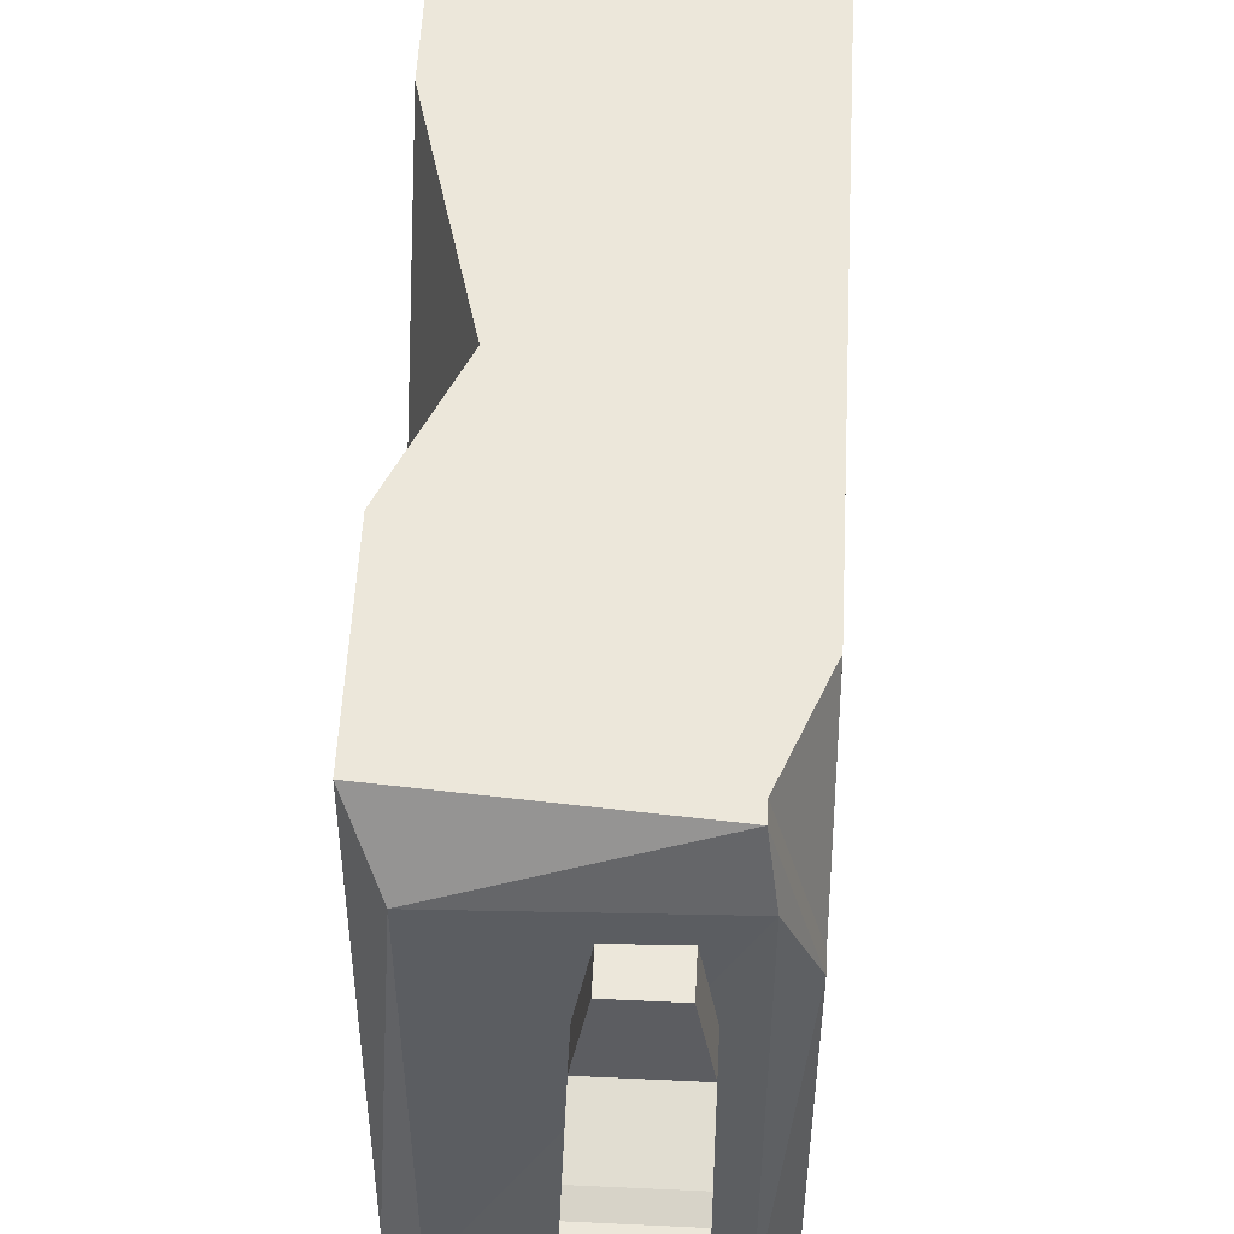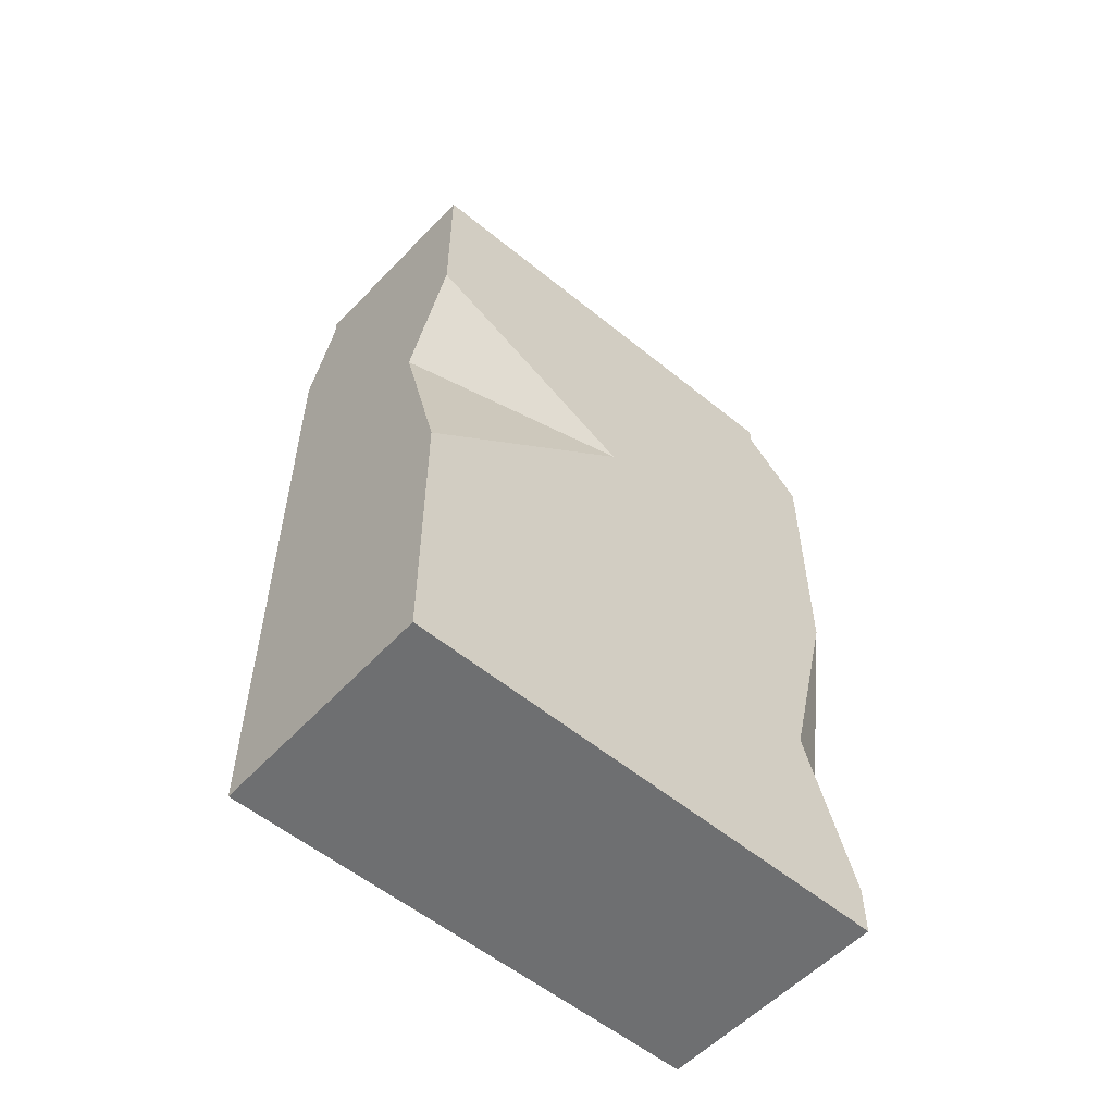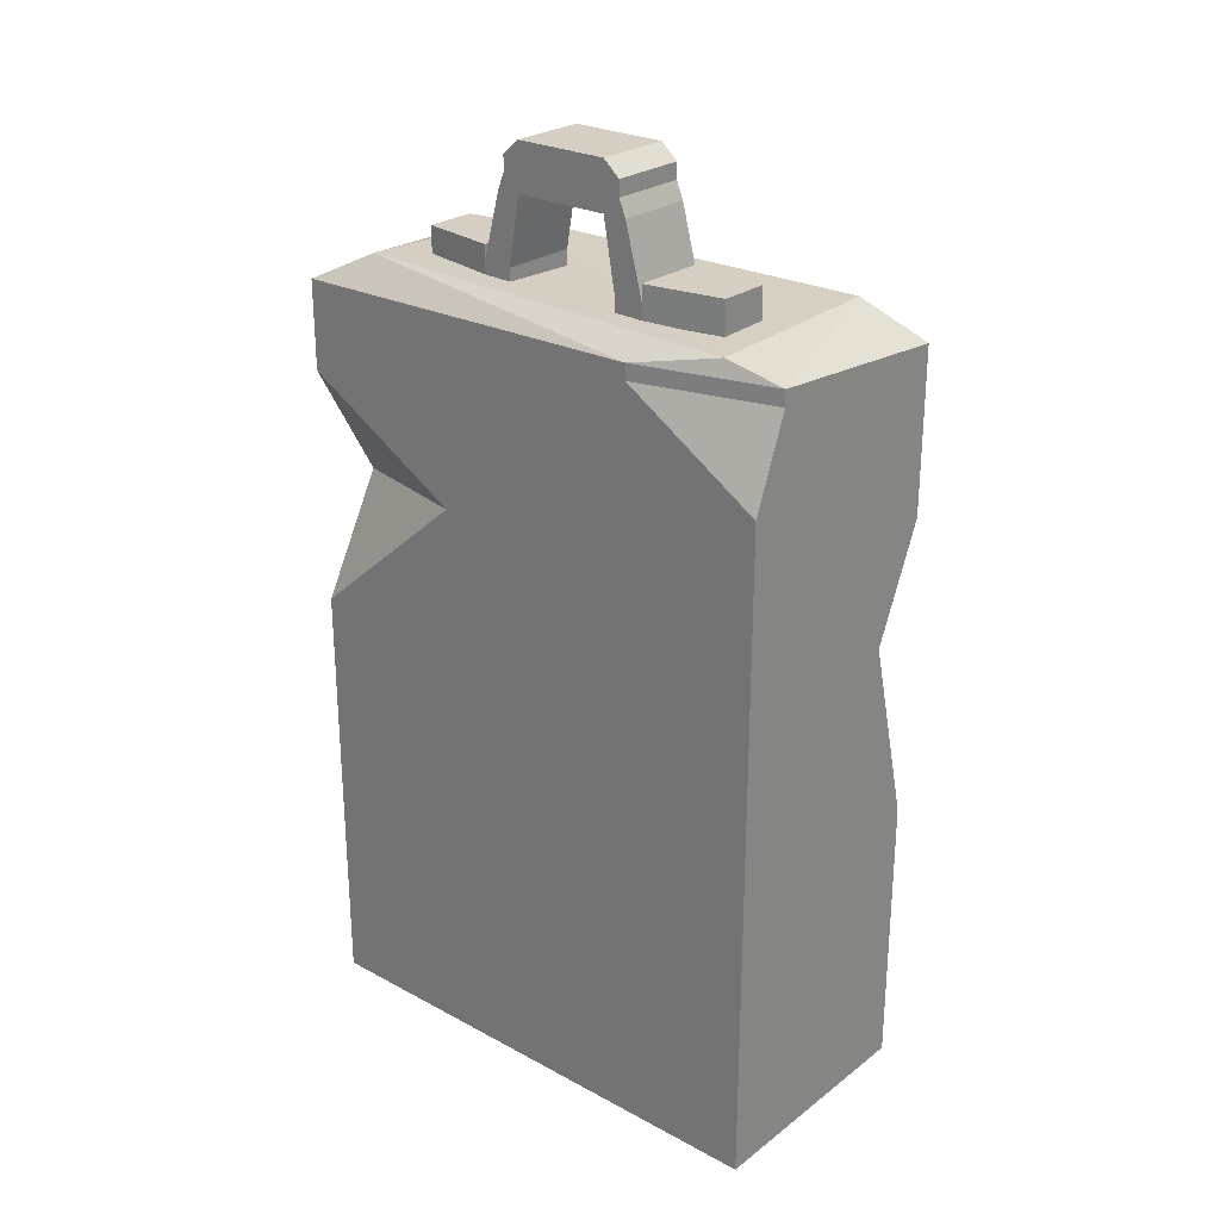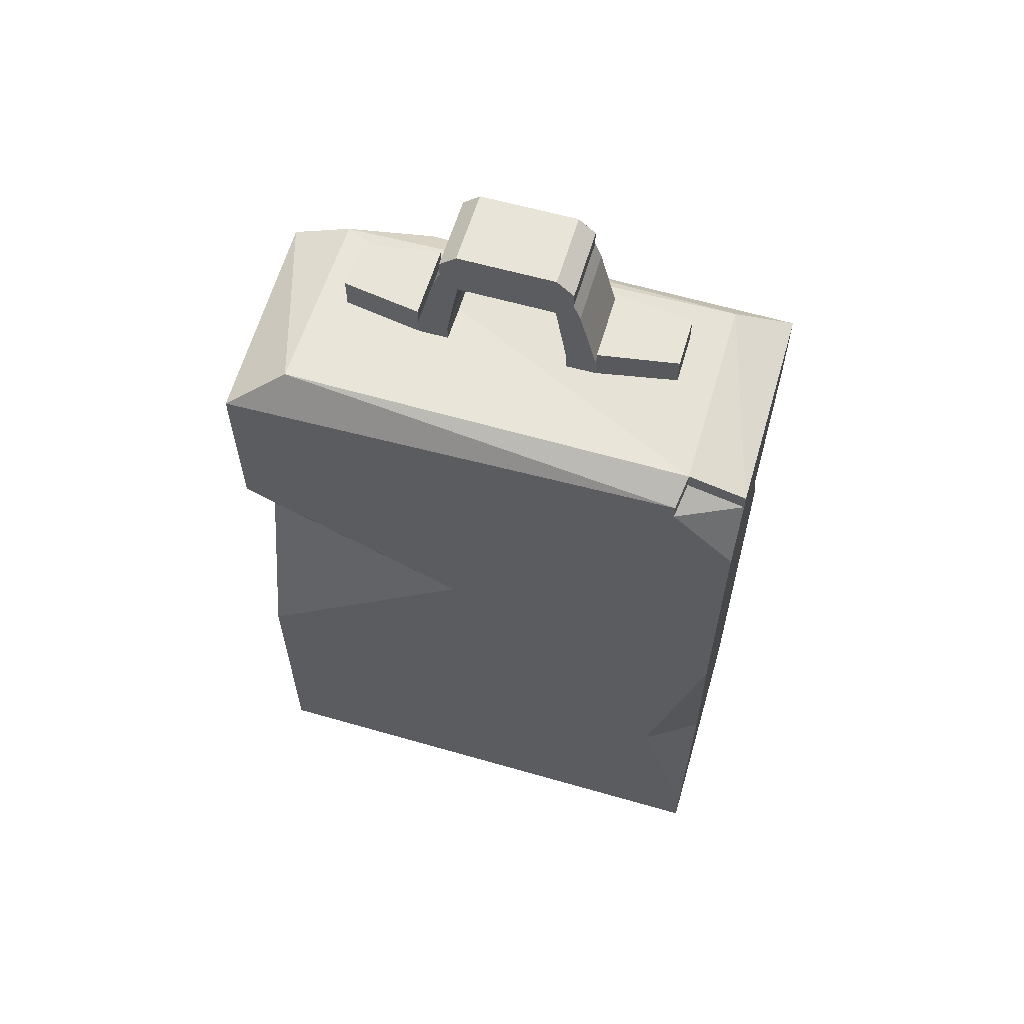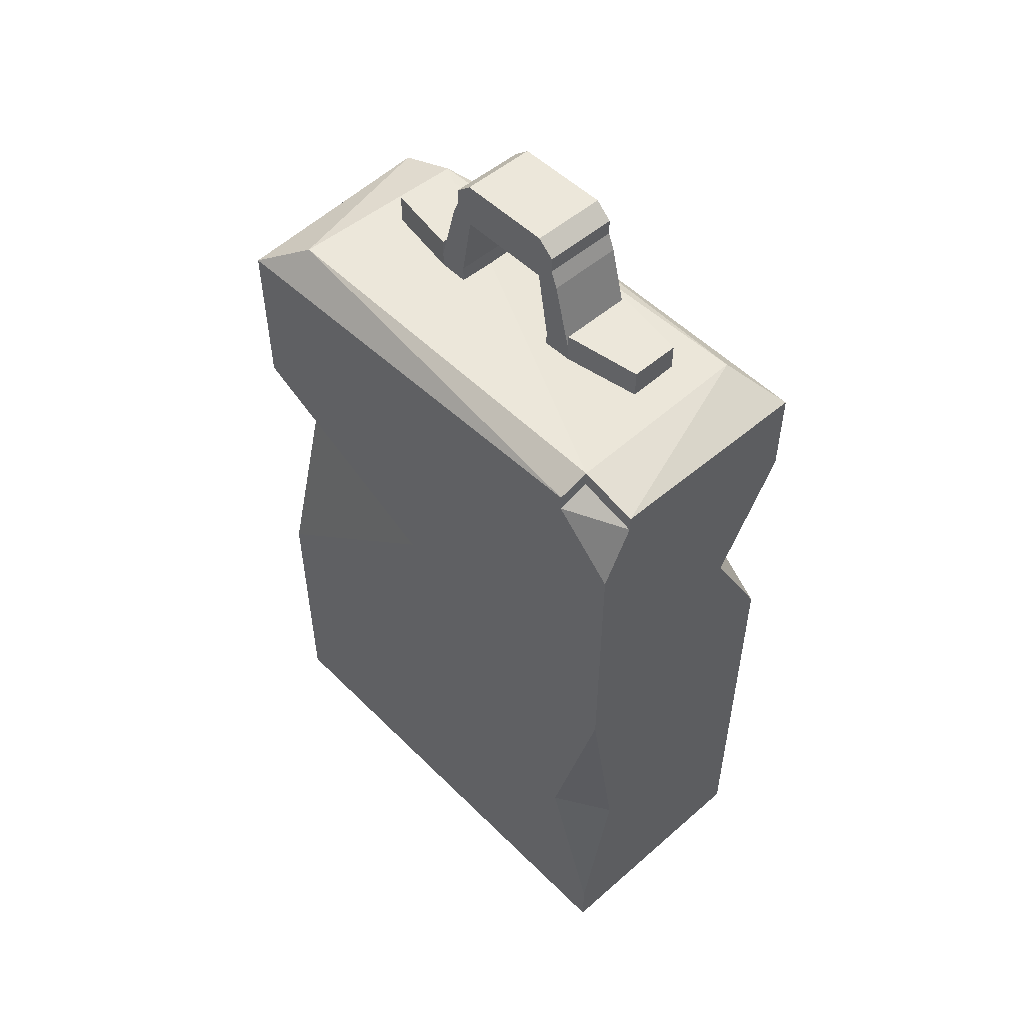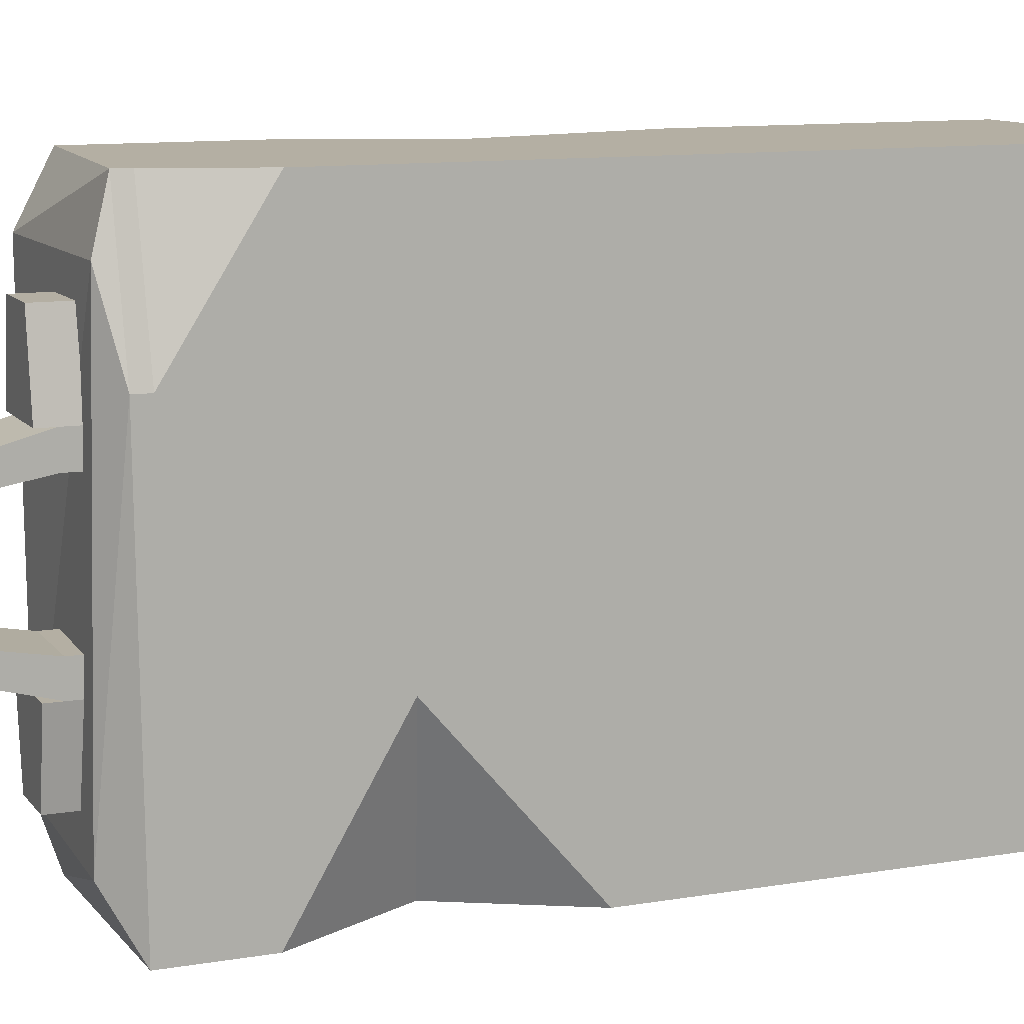
<metadata>
{"format":"obj","ext":"obj","renderer":"f3d","projection":"perspective","resolution":1024,"background":"white","views":[{"elev":53.8,"azim":-177.1,"up":"+Z"},{"elev":-54.6,"azim":48.5,"up":"+Y"},{"elev":25.8,"azim":-49.6,"up":"+Y"},{"elev":60.2,"azim":106.4,"up":"+Y"},{"elev":51.7,"azim":136.8,"up":"+Y"},{"elev":11.2,"azim":-112.4,"up":"+Z"}]}
</metadata>
<code>
v 79.63 -284.1 88.44
v 164.7 -284.1 88.44
v 79.63 -284.1 -91.62
v 164.7 -284.1 -91.62
v 155.4 -16.46 -71.94
v 91.71 -22.83 88.44
v 164.7 -28.39 88.44
v 154.6 -22.83 -91.62
v 79.63 -24.27 -91.62
v 79.63 -53.23 88.44
v 79.63 -22.83 40.34
v 164.7 -22.83 -70.07
v 164.7 -43.26 -91.62
v 164.7 -186.4 88.44
v 164.7 -80.22 88.44
v 147.2 -119.6 88.44
v 164.7 -118.2 9.127
v 79.63 -49.95 -91.62
v 79.63 -133.1 -91.62
v 102.5 -91.52 -91.62
v 79.63 -83.6 -34
v 164.7 -133.8 -91.62
v 164.7 -266.6 -91.62
v 152.8 -208.9 -91.62
v 164.7 -209.1 -72.45
v 98.12 18.04 16.43
v 124.7 18.04 16.43
v 98.12 29.06 16.43
v 124.7 29.06 16.43
v 98.12 29.06 -17.22
v 124.7 29.06 -17.22
v 98.12 18.04 -17.22
v 124.7 18.04 -17.22
v 98.12 18.04 24.79
v 124.7 18.04 24.79
v 124.7 23.87 22.35
v 98.12 23.87 22.35
v 98.12 23.87 -23.14
v 124.7 23.87 -23.14
v 124.7 18.04 -25.58
v 98.12 18.04 -25.58
v 98.12 -5.635 20.63
v 124.7 -5.635 20.63
v 124.7 -5.635 31.08
v 98.12 -5.635 31.08
v 98.12 -5.635 -21.42
v 124.7 -5.635 -21.42
v 98.12 -5.635 -31.87
v 124.7 -5.635 -31.87
v 98.12 -18.37 20.63
v 124.7 -18.37 20.63
v 124.7 -18.37 31.08
v 98.12 -18.37 31.08
v 98.12 -18.37 -21.42
v 124.7 -18.37 -21.42
v 98.12 -18.37 -31.87
v 124.7 -18.37 -31.87
v 102.5 -5.635 58.53
v 120.3 -5.635 58.53
v 102.5 -18.37 58.53
v 120.3 -18.37 58.53
v 102.5 -5.635 -59.33
v 120.3 -5.635 -59.33
v 120.3 -18.37 -59.33
v 102.5 -18.37 -59.33
v 91.71 -17.33 88.44
v 88.93 -11.89 68.76
v 164.7 -22.88 88.44
v 155.4 -9.936 68.76
v 79.63 -18.76 -91.62
v 79.63 -17.33 40.34
v 88.93 -8.579 -71.94
v 164.7 -17.33 -70.07
v 155.4 -10.95 -71.94
v 154.6 -17.33 -91.62
v 98.12 34.56 16.43
v 124.7 34.56 16.43
v 124.7 34.56 -17.22
v 98.12 34.56 -17.22
v 98.12 29.37 22.35
v 124.7 29.37 22.35
v 124.7 29.37 -23.14
v 98.12 29.37 -23.14
v 98.12 -0.1301 31.08
v 124.7 -0.1301 31.08
v 102.5 -0.1301 58.53
v 120.3 -0.1301 58.53
v 98.12 -0.1301 -31.87
v 124.7 -0.1301 -31.87
v 120.3 -0.1301 -59.33
v 102.5 -0.1301 -59.33
f 3 4 1
f 1 4 2
f 67 66 69
f 69 66 68
f 5 12 8
f 70 71 72
f 72 71 67
f 10 1 16
f 16 1 14
f 1 2 14
f 12 13 8
f 10 21 1
f 21 19 1
f 3 1 19
f 11 10 6
f 67 71 66
f 68 73 69
f 69 73 74
f 13 17 22
f 22 17 25
f 2 4 14
f 4 23 14
f 23 25 14
f 25 17 14
f 13 22 20
f 20 22 19
f 22 24 19
f 19 24 3
f 4 3 23
f 24 23 3
f 74 75 72
f 72 75 70
f 15 16 17
f 18 20 21
f 17 16 14
f 21 20 19
f 16 15 10
f 15 7 10
f 10 7 6
f 10 11 21
f 9 18 11
f 21 11 18
f 20 18 13
f 13 18 8
f 9 8 18
f 13 12 17
f 7 15 12
f 17 12 15
f 72 67 74
f 74 67 69
f 25 24 22
f 23 24 25
f 34 35 37
f 37 35 36
f 76 77 79
f 79 77 78
f 38 39 41
f 41 39 40
f 32 33 26
f 26 33 27
f 27 33 29
f 29 33 31
f 32 26 30
f 30 26 28
f 50 51 53
f 53 51 52
f 29 36 27
f 27 36 35
f 77 76 81
f 81 76 80
f 28 26 37
f 37 26 34
f 79 78 83
f 83 78 82
f 31 33 39
f 39 33 40
f 55 54 57
f 57 54 56
f 30 38 32
f 32 38 41
f 26 27 42
f 42 27 43
f 27 35 43
f 43 35 44
f 35 34 44
f 44 34 45
f 26 42 34
f 34 42 45
f 33 32 47
f 47 32 46
f 32 41 46
f 46 41 48
f 41 40 48
f 48 40 49
f 33 47 40
f 40 47 49
f 42 43 50
f 50 43 51
f 43 44 51
f 51 44 52
f 59 58 61
f 61 58 60
f 45 42 53
f 53 42 50
f 47 46 55
f 55 46 54
f 46 48 54
f 54 48 56
f 62 63 65
f 65 63 64
f 49 47 57
f 57 47 55
f 85 84 87
f 87 84 86
f 45 53 58
f 58 53 60
f 53 52 60
f 60 52 61
f 52 44 61
f 61 44 59
f 88 89 91
f 91 89 90
f 49 57 63
f 63 57 64
f 57 56 64
f 64 56 65
f 56 48 65
f 65 48 62
f 7 68 6
f 6 68 66
f 9 11 70
f 70 11 71
f 11 6 71
f 71 6 66
f 7 12 68
f 68 12 73
f 12 5 73
f 73 5 74
f 8 75 5
f 5 75 74
f 9 70 8
f 8 70 75
f 29 31 77
f 77 31 78
f 30 28 79
f 79 28 76
f 37 80 28
f 28 80 76
f 37 36 80
f 80 36 81
f 36 29 81
f 81 29 77
f 39 82 31
f 31 82 78
f 39 38 82
f 82 38 83
f 38 30 83
f 83 30 79
f 44 45 85
f 85 45 84
f 45 58 84
f 84 58 86
f 58 59 86
f 86 59 87
f 59 44 87
f 87 44 85
f 48 49 88
f 88 49 89
f 49 63 89
f 89 63 90
f 63 62 90
f 90 62 91
f 62 48 91
f 91 48 88

</code>
